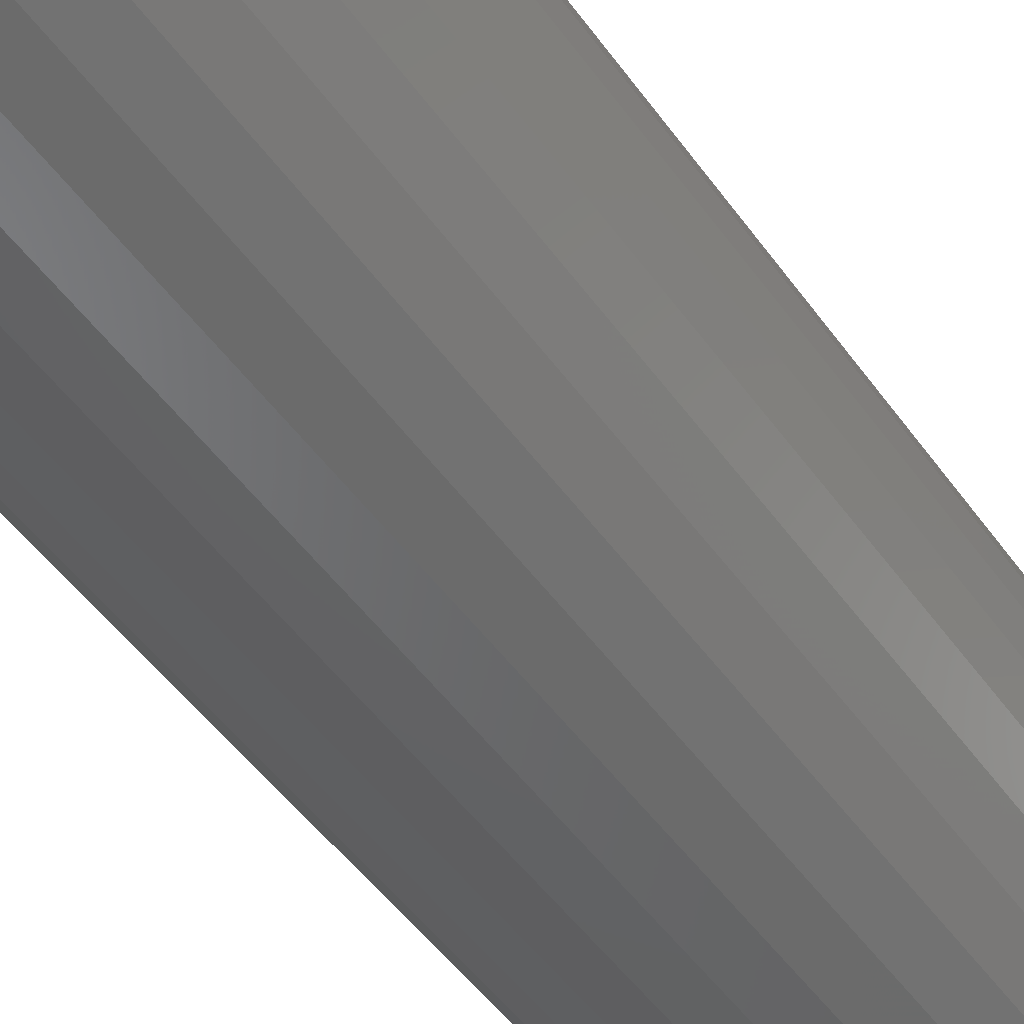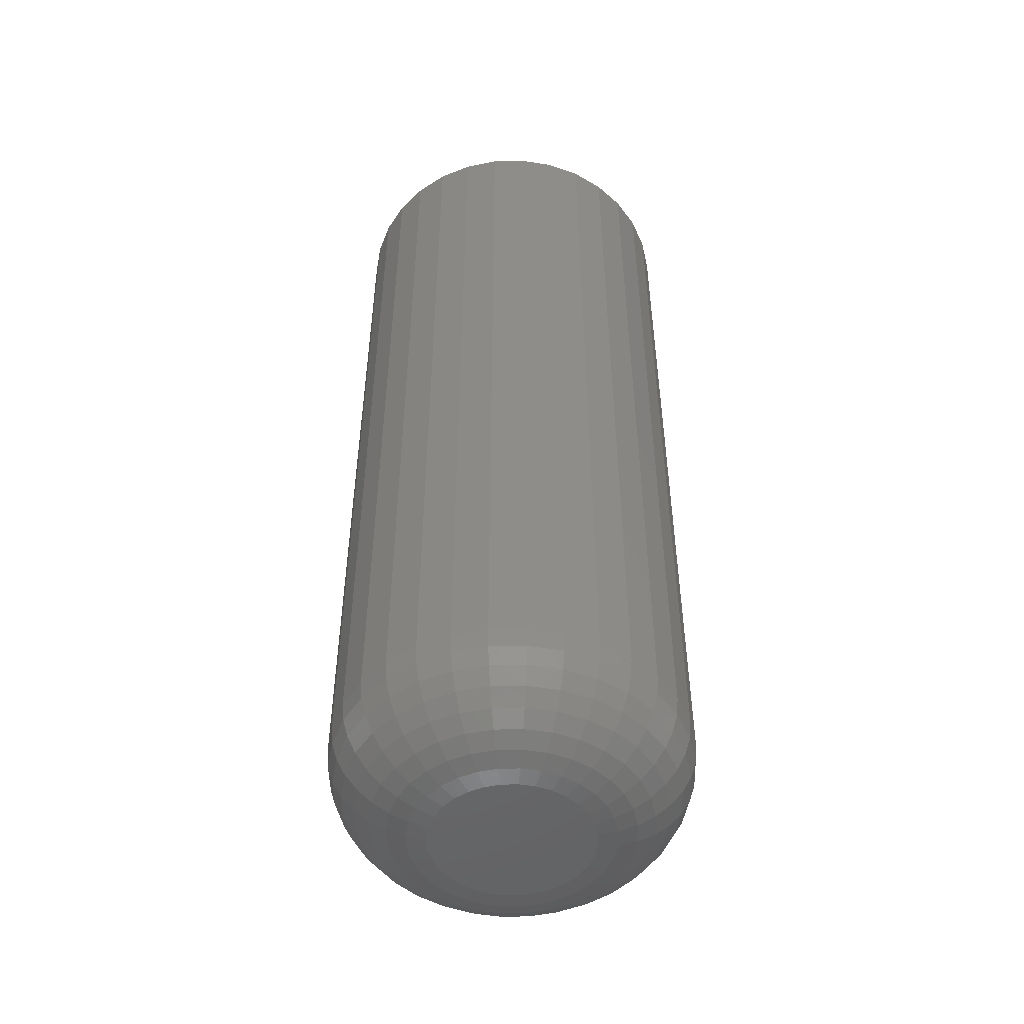
<metadata>
{"format":"stl","ext":"stl","renderer":"f3d","projection":"perspective","resolution":1024,"background":"white","views":[{"elev":-48.3,"azim":-146.3,"up":"+Z"},{"elev":-49.7,"azim":-161.8,"up":"+Y"}]}
</metadata>
<code>
# stl→obj: 320 verts, 636 faces
v -0.01071 -0.75 0.06211
v 0.014 -0.75 0.06211
v 0.001645 -0.75 0.06332
v -0.02259 -0.75 0.0585
v 0.02588 -0.75 0.0585
v -0.03354 -0.75 0.05265
v 0.03682 -0.75 0.05265
v -0.04313 -0.75 0.04478
v 0.04642 -0.75 0.04478
v -0.05101 -0.75 0.03518
v 0.0543 -0.75 0.03518
v 0.0543 -0.75 -0.03518
v -0.04313 -0.75 -0.04478
v 0.04642 -0.75 -0.04478
v -0.03354 -0.75 -0.05265
v 0.03682 -0.75 -0.05265
v -0.02259 -0.75 -0.0585
v 0.02588 -0.75 -0.0585
v -0.01071 -0.75 -0.06211
v 0.014 -0.75 -0.06211
v 0.001645 -0.75 -0.06332
v 0.06015 -0.75 0.02423
v -0.05686 -0.75 0.02423
v 0.06375 -0.75 0.01235
v -0.06046 -0.75 0.01235
v 0.06497 -0.75 -3.748e-17
v -0.06168 -0.75 -6.462e-18
v 0.06375 -0.75 -0.01235
v -0.06046 -0.75 -0.01235
v 0.06015 -0.75 -0.02423
v -0.05686 -0.75 -0.02423
v -0.05101 -0.75 -0.03518
v 0.1431 7.852e-18 -1.833e-17
v 0.1431 -0.6719 -5.297e-17
v 0.1404 7.701e-18 -0.0276
v 0.1404 -0.6719 -0.0276
v 0.1323 7.254e-18 -0.05413
v 0.1323 -0.6719 -0.05413
v 0.1193 6.529e-18 -0.07858
v 0.1193 -0.6719 -0.07858
v 0.1017 5.552e-18 -0.1
v 0.1017 -0.6719 -0.1
v 0.08023 4.362e-18 -0.1176
v 0.08023 -0.6719 -0.1176
v 0.05577 3.005e-18 -0.1307
v 0.05577 -0.6719 -0.1307
v 0.02924 1.532e-18 -0.1387
v 0.02924 -0.6719 -0.1387
v 0.001645 -1.923e-33 -0.1414
v 0.001645 -0.6719 -0.1414
v -0.02595 -1.532e-18 -0.1387
v -0.02595 -0.6719 -0.1387
v -0.05248 -3.005e-18 -0.1307
v -0.05248 -0.6719 -0.1307
v -0.07694 -4.362e-18 -0.1176
v -0.07694 -0.6719 -0.1176
v -0.09837 -5.552e-18 -0.1
v -0.09837 -0.6719 -0.1
v -0.116 -6.529e-18 -0.07858
v -0.116 -0.6719 -0.07858
v -0.129 -7.254e-18 -0.05413
v -0.129 -0.6719 -0.05413
v -0.1371 -7.701e-18 -0.0276
v -0.1371 -0.6719 -0.0276
v -0.1398 -7.852e-18 1.631e-17
v -0.1398 -0.6719 1.631e-17
v -0.1371 -7.701e-18 0.0276
v -0.1371 -0.6719 0.0276
v -0.129 -7.254e-18 0.05413
v -0.129 -0.6719 0.05413
v -0.116 -6.529e-18 0.07858
v -0.116 -0.6719 0.07858
v -0.09837 -5.552e-18 0.1
v -0.09837 -0.6719 0.1
v -0.07694 -4.362e-18 0.1176
v -0.07694 -0.6719 0.1176
v -0.05248 -3.005e-18 0.1307
v -0.05248 -0.6719 0.1307
v -0.02595 -1.532e-18 0.1387
v -0.02595 -0.6719 0.1387
v 0.001645 9.616e-34 0.1414
v 0.001645 -0.6719 0.1414
v 0.02924 1.532e-18 0.1387
v 0.02924 -0.6719 0.1387
v 0.05577 3.005e-18 0.1307
v 0.05577 -0.6719 0.1307
v 0.08023 4.362e-18 0.1176
v 0.08023 -0.6719 0.1176
v 0.1017 5.552e-18 0.1
v 0.1017 -0.6719 0.1
v 0.1193 6.529e-18 0.07858
v 0.1193 -0.6719 0.07858
v 0.1323 7.254e-18 0.05413
v 0.1323 -0.6719 0.05413
v 0.1404 7.701e-18 0.0276
v 0.1404 -0.6719 0.0276
v -0.07692 -0.7485 -6.939e-18
v -0.07541 -0.7485 0.01533
v -0.09157 -0.7441 0
v -0.08978 -0.7441 0.01819
v -0.1051 -0.7368 1.388e-17
v -0.103 -0.7368 0.02082
v -0.1169 -0.7271 1.388e-17
v -0.1146 -0.7271 0.02313
v -0.1266 -0.7153 1.388e-17
v -0.1242 -0.7153 0.02503
v -0.1339 -0.7018 1.388e-17
v -0.1313 -0.7018 0.02643
v -0.1383 -0.6871 2.082e-17
v -0.1356 -0.6871 0.0273
v 0.0787 -0.7485 0.01533
v 0.08021 -0.7485 -4.857e-17
v 0.09307 -0.7441 0.01819
v 0.09486 -0.7441 -5.551e-17
v 0.1063 -0.7368 0.02082
v 0.1084 -0.7368 -5.551e-17
v 0.1179 -0.7271 0.02313
v 0.1202 -0.7271 -6.939e-17
v 0.1275 -0.7153 0.02503
v 0.1299 -0.7153 -6.939e-17
v 0.1345 -0.7018 0.02643
v 0.1371 -0.7018 -6.939e-17
v 0.1389 -0.6871 0.0273
v 0.1416 -0.6871 -7.633e-17
v 0.07423 -0.7485 0.03007
v 0.08777 -0.7441 0.03567
v 0.1002 -0.7368 0.04084
v 0.1112 -0.7271 0.04537
v 0.1202 -0.7153 0.04909
v 0.1268 -0.7018 0.05185
v 0.1309 -0.6871 0.05356
v 0.06697 -0.7485 0.04365
v 0.07915 -0.7441 0.05179
v 0.09038 -0.7368 0.05929
v 0.1002 -0.7271 0.06587
v 0.1083 -0.7153 0.07127
v 0.1143 -0.7018 0.07528
v 0.118 -0.6871 0.07775
v 0.0572 -0.7485 0.05555
v 0.06756 -0.7441 0.06592
v 0.07711 -0.7368 0.07547
v 0.08548 -0.7271 0.08384
v 0.09235 -0.7153 0.09071
v 0.09746 -0.7018 0.09581
v 0.1006 -0.6871 0.09896
v 0.04529 -0.7485 0.06532
v 0.05343 -0.7441 0.07751
v 0.06094 -0.7368 0.08874
v 0.06752 -0.7271 0.09858
v 0.07291 -0.7153 0.1067
v 0.07692 -0.7018 0.1127
v 0.07939 -0.6871 0.1164
v 0.03171 -0.7485 0.07258
v 0.03732 -0.7441 0.08612
v 0.04249 -0.7368 0.0986
v 0.04702 -0.7271 0.1095
v 0.05074 -0.7153 0.1185
v 0.0535 -0.7018 0.1252
v 0.0552 -0.6871 0.1293
v 0.01697 -0.7485 0.07705
v 0.01983 -0.7441 0.09143
v 0.02247 -0.7368 0.1047
v 0.02478 -0.7271 0.1163
v 0.02667 -0.7153 0.1258
v 0.02808 -0.7018 0.1329
v 0.02895 -0.6871 0.1373
v 0.001645 -0.7485 0.07856
v 0.001645 -0.7441 0.09322
v 0.001645 -0.7368 0.1067
v 0.001645 -0.7271 0.1186
v 0.001645 -0.7153 0.1283
v 0.001645 -0.7018 0.1355
v 0.001645 -0.6871 0.1399
v -0.01368 -0.7485 0.07705
v -0.01654 -0.7441 0.09143
v -0.01918 -0.7368 0.1047
v -0.02149 -0.7271 0.1163
v -0.02338 -0.7153 0.1258
v -0.02479 -0.7018 0.1329
v -0.02566 -0.6871 0.1373
v -0.02842 -0.7485 0.07258
v -0.03403 -0.7441 0.08612
v -0.0392 -0.7368 0.0986
v -0.04373 -0.7271 0.1095
v -0.04745 -0.7153 0.1185
v -0.05021 -0.7018 0.1252
v -0.05191 -0.6871 0.1293
v -0.042 -0.7485 0.06532
v -0.05015 -0.7441 0.07751
v -0.05765 -0.7368 0.08874
v -0.06423 -0.7271 0.09858
v -0.06962 -0.7153 0.1067
v -0.07364 -0.7018 0.1127
v -0.07611 -0.6871 0.1164
v -0.05391 -0.7485 0.05555
v -0.06427 -0.7441 0.06592
v -0.07382 -0.7368 0.07547
v -0.08219 -0.7271 0.08384
v -0.08906 -0.7153 0.09071
v -0.09417 -0.7018 0.09581
v -0.09731 -0.6871 0.09896
v -0.06368 -0.7485 0.04365
v -0.07586 -0.7441 0.05179
v -0.08709 -0.7368 0.05929
v -0.09694 -0.7271 0.06587
v -0.105 -0.7153 0.07127
v -0.111 -0.7018 0.07528
v -0.1147 -0.6871 0.07775
v -0.07094 -0.7485 0.03007
v -0.08448 -0.7441 0.03567
v -0.09696 -0.7368 0.04084
v -0.1079 -0.7271 0.04537
v -0.1169 -0.7153 0.04909
v -0.1235 -0.7018 0.05185
v -0.1276 -0.6871 0.05356
v 0.0787 -0.7485 -0.01533
v 0.09307 -0.7441 -0.01819
v 0.1063 -0.7368 -0.02082
v 0.1179 -0.7271 -0.02313
v 0.1275 -0.7153 -0.02503
v 0.1345 -0.7018 -0.02643
v 0.1389 -0.6871 -0.0273
v -0.07541 -0.7485 -0.01533
v -0.08978 -0.7441 -0.01819
v -0.103 -0.7368 -0.02082
v -0.1146 -0.7271 -0.02313
v -0.1242 -0.7153 -0.02503
v -0.1313 -0.7018 -0.02643
v -0.1356 -0.6871 -0.0273
v -0.07094 -0.7485 -0.03007
v -0.08448 -0.7441 -0.03567
v -0.09696 -0.7368 -0.04084
v -0.1079 -0.7271 -0.04537
v -0.1169 -0.7153 -0.04909
v -0.1235 -0.7018 -0.05185
v -0.1276 -0.6871 -0.05356
v -0.06368 -0.7485 -0.04365
v -0.07586 -0.7441 -0.05179
v -0.08709 -0.7368 -0.05929
v -0.09694 -0.7271 -0.06587
v -0.105 -0.7153 -0.07127
v -0.111 -0.7018 -0.07528
v -0.1147 -0.6871 -0.07775
v -0.05391 -0.7485 -0.05555
v -0.06427 -0.7441 -0.06592
v -0.07382 -0.7368 -0.07547
v -0.08219 -0.7271 -0.08384
v -0.08906 -0.7153 -0.09071
v -0.09417 -0.7018 -0.09581
v -0.09731 -0.6871 -0.09896
v -0.042 -0.7485 -0.06532
v -0.05015 -0.7441 -0.07751
v -0.05765 -0.7368 -0.08874
v -0.06423 -0.7271 -0.09858
v -0.06962 -0.7153 -0.1067
v -0.07364 -0.7018 -0.1127
v -0.07611 -0.6871 -0.1164
v -0.02842 -0.7485 -0.07258
v -0.03403 -0.7441 -0.08612
v -0.0392 -0.7368 -0.0986
v -0.04373 -0.7271 -0.1095
v -0.04745 -0.7153 -0.1185
v -0.05021 -0.7018 -0.1252
v -0.05191 -0.6871 -0.1293
v -0.01368 -0.7485 -0.07705
v -0.01654 -0.7441 -0.09143
v -0.01918 -0.7368 -0.1047
v -0.02149 -0.7271 -0.1163
v -0.02338 -0.7153 -0.1258
v -0.02479 -0.7018 -0.1329
v -0.02566 -0.6871 -0.1373
v 0.001645 -0.7485 -0.07856
v 0.001645 -0.7441 -0.09322
v 0.001645 -0.7368 -0.1067
v 0.001645 -0.7271 -0.1186
v 0.001645 -0.7153 -0.1283
v 0.001645 -0.7018 -0.1355
v 0.001645 -0.6871 -0.1399
v 0.01697 -0.7485 -0.07705
v 0.01983 -0.7441 -0.09143
v 0.02247 -0.7368 -0.1047
v 0.02478 -0.7271 -0.1163
v 0.02667 -0.7153 -0.1258
v 0.02808 -0.7018 -0.1329
v 0.02895 -0.6871 -0.1373
v 0.03171 -0.7485 -0.07258
v 0.03732 -0.7441 -0.08612
v 0.04249 -0.7368 -0.0986
v 0.04702 -0.7271 -0.1095
v 0.05074 -0.7153 -0.1185
v 0.0535 -0.7018 -0.1252
v 0.0552 -0.6871 -0.1293
v 0.04529 -0.7485 -0.06532
v 0.05343 -0.7441 -0.07751
v 0.06094 -0.7368 -0.08874
v 0.06752 -0.7271 -0.09858
v 0.07291 -0.7153 -0.1067
v 0.07692 -0.7018 -0.1127
v 0.07939 -0.6871 -0.1164
v 0.0572 -0.7485 -0.05555
v 0.06756 -0.7441 -0.06592
v 0.07711 -0.7368 -0.07547
v 0.08548 -0.7271 -0.08384
v 0.09235 -0.7153 -0.09071
v 0.09746 -0.7018 -0.09581
v 0.1006 -0.6871 -0.09896
v 0.06697 -0.7485 -0.04365
v 0.07915 -0.7441 -0.05179
v 0.09038 -0.7368 -0.05929
v 0.1002 -0.7271 -0.06587
v 0.1083 -0.7153 -0.07127
v 0.1143 -0.7018 -0.07528
v 0.118 -0.6871 -0.07775
v 0.07423 -0.7485 -0.03007
v 0.08777 -0.7441 -0.03567
v 0.1002 -0.7368 -0.04084
v 0.1112 -0.7271 -0.04537
v 0.1202 -0.7153 -0.04909
v 0.1268 -0.7018 -0.05185
v 0.1309 -0.6871 -0.05356
f 1 2 3
f 2 1 4
f 2 4 5
f 5 4 6
f 5 6 7
f 7 6 8
f 7 8 9
f 9 8 10
f 9 10 11
f 12 13 14
f 14 13 15
f 14 15 16
f 16 15 17
f 16 17 18
f 18 17 19
f 18 19 20
f 20 19 21
f 11 10 22
f 22 10 23
f 22 23 24
f 24 23 25
f 24 25 26
f 26 25 27
f 26 27 28
f 28 27 29
f 28 29 30
f 30 29 31
f 30 31 12
f 12 31 32
f 12 32 13
f 33 34 35
f 35 34 36
f 35 36 37
f 37 36 38
f 37 38 39
f 39 38 40
f 39 40 41
f 41 40 42
f 41 42 43
f 43 42 44
f 43 44 45
f 45 44 46
f 45 46 47
f 47 46 48
f 47 48 49
f 49 48 50
f 49 50 51
f 51 50 52
f 51 52 53
f 53 52 54
f 53 54 55
f 55 54 56
f 55 56 57
f 57 56 58
f 57 58 59
f 59 58 60
f 59 60 61
f 61 60 62
f 61 62 63
f 63 62 64
f 63 64 65
f 65 64 66
f 65 66 67
f 67 66 68
f 67 68 69
f 69 68 70
f 69 70 71
f 71 70 72
f 71 72 73
f 73 72 74
f 73 74 75
f 75 74 76
f 75 76 77
f 77 76 78
f 77 78 79
f 79 78 80
f 79 80 81
f 81 80 82
f 81 82 83
f 83 82 84
f 83 84 85
f 85 84 86
f 85 86 87
f 87 86 88
f 87 88 89
f 89 88 90
f 89 90 91
f 91 90 92
f 91 92 93
f 93 92 94
f 93 94 95
f 95 94 96
f 95 96 33
f 33 96 34
f 27 25 97
f 97 25 98
f 97 98 99
f 99 98 100
f 99 100 101
f 101 100 102
f 101 102 103
f 103 102 104
f 103 104 105
f 105 104 106
f 105 106 107
f 107 106 108
f 107 108 109
f 109 108 110
f 109 110 66
f 66 110 68
f 24 26 111
f 111 26 112
f 111 112 113
f 113 112 114
f 113 114 115
f 115 114 116
f 115 116 117
f 117 116 118
f 117 118 119
f 119 118 120
f 119 120 121
f 121 120 122
f 121 122 123
f 123 122 124
f 123 124 96
f 96 124 34
f 22 24 125
f 125 24 111
f 125 111 126
f 126 111 113
f 126 113 127
f 127 113 115
f 127 115 128
f 128 115 117
f 128 117 129
f 129 117 119
f 129 119 130
f 130 119 121
f 130 121 131
f 131 121 123
f 131 123 94
f 94 123 96
f 11 22 132
f 132 22 125
f 132 125 133
f 133 125 126
f 133 126 134
f 134 126 127
f 134 127 135
f 135 127 128
f 135 128 136
f 136 128 129
f 136 129 137
f 137 129 130
f 137 130 138
f 138 130 131
f 138 131 92
f 92 131 94
f 9 11 139
f 139 11 132
f 139 132 140
f 140 132 133
f 140 133 141
f 141 133 134
f 141 134 142
f 142 134 135
f 142 135 143
f 143 135 136
f 143 136 144
f 144 136 137
f 144 137 145
f 145 137 138
f 145 138 90
f 90 138 92
f 7 9 146
f 146 9 139
f 146 139 147
f 147 139 140
f 147 140 148
f 148 140 141
f 148 141 149
f 149 141 142
f 149 142 150
f 150 142 143
f 150 143 151
f 151 143 144
f 151 144 152
f 152 144 145
f 152 145 88
f 88 145 90
f 5 7 153
f 153 7 146
f 153 146 154
f 154 146 147
f 154 147 155
f 155 147 148
f 155 148 156
f 156 148 149
f 156 149 157
f 157 149 150
f 157 150 158
f 158 150 151
f 158 151 159
f 159 151 152
f 159 152 86
f 86 152 88
f 2 5 160
f 160 5 153
f 160 153 161
f 161 153 154
f 161 154 162
f 162 154 155
f 162 155 163
f 163 155 156
f 163 156 164
f 164 156 157
f 164 157 165
f 165 157 158
f 165 158 166
f 166 158 159
f 166 159 84
f 84 159 86
f 3 2 167
f 167 2 160
f 167 160 168
f 168 160 161
f 168 161 169
f 169 161 162
f 169 162 170
f 170 162 163
f 170 163 171
f 171 163 164
f 171 164 172
f 172 164 165
f 172 165 173
f 173 165 166
f 173 166 82
f 82 166 84
f 1 3 174
f 174 3 167
f 174 167 175
f 175 167 168
f 175 168 176
f 176 168 169
f 176 169 177
f 177 169 170
f 177 170 178
f 178 170 171
f 178 171 179
f 179 171 172
f 179 172 180
f 180 172 173
f 180 173 80
f 80 173 82
f 4 1 181
f 181 1 174
f 181 174 182
f 182 174 175
f 182 175 183
f 183 175 176
f 183 176 184
f 184 176 177
f 184 177 185
f 185 177 178
f 185 178 186
f 186 178 179
f 186 179 187
f 187 179 180
f 187 180 78
f 78 180 80
f 6 4 188
f 188 4 181
f 188 181 189
f 189 181 182
f 189 182 190
f 190 182 183
f 190 183 191
f 191 183 184
f 191 184 192
f 192 184 185
f 192 185 193
f 193 185 186
f 193 186 194
f 194 186 187
f 194 187 76
f 76 187 78
f 8 6 195
f 195 6 188
f 195 188 196
f 196 188 189
f 196 189 197
f 197 189 190
f 197 190 198
f 198 190 191
f 198 191 199
f 199 191 192
f 199 192 200
f 200 192 193
f 200 193 201
f 201 193 194
f 201 194 74
f 74 194 76
f 10 8 202
f 202 8 195
f 202 195 203
f 203 195 196
f 203 196 204
f 204 196 197
f 204 197 205
f 205 197 198
f 205 198 206
f 206 198 199
f 206 199 207
f 207 199 200
f 207 200 208
f 208 200 201
f 208 201 72
f 72 201 74
f 23 10 209
f 209 10 202
f 209 202 210
f 210 202 203
f 210 203 211
f 211 203 204
f 211 204 212
f 212 204 205
f 212 205 213
f 213 205 206
f 213 206 214
f 214 206 207
f 214 207 215
f 215 207 208
f 215 208 70
f 70 208 72
f 25 23 98
f 98 23 209
f 98 209 100
f 100 209 210
f 100 210 102
f 102 210 211
f 102 211 104
f 104 211 212
f 104 212 106
f 106 212 213
f 106 213 108
f 108 213 214
f 108 214 110
f 110 214 215
f 110 215 68
f 68 215 70
f 26 28 112
f 112 28 216
f 112 216 114
f 114 216 217
f 114 217 116
f 116 217 218
f 116 218 118
f 118 218 219
f 118 219 120
f 120 219 220
f 120 220 122
f 122 220 221
f 122 221 124
f 124 221 222
f 124 222 34
f 34 222 36
f 29 27 223
f 223 27 97
f 223 97 224
f 224 97 99
f 224 99 225
f 225 99 101
f 225 101 226
f 226 101 103
f 226 103 227
f 227 103 105
f 227 105 228
f 228 105 107
f 228 107 229
f 229 107 109
f 229 109 64
f 64 109 66
f 31 29 230
f 230 29 223
f 230 223 231
f 231 223 224
f 231 224 232
f 232 224 225
f 232 225 233
f 233 225 226
f 233 226 234
f 234 226 227
f 234 227 235
f 235 227 228
f 235 228 236
f 236 228 229
f 236 229 62
f 62 229 64
f 32 31 237
f 237 31 230
f 237 230 238
f 238 230 231
f 238 231 239
f 239 231 232
f 239 232 240
f 240 232 233
f 240 233 241
f 241 233 234
f 241 234 242
f 242 234 235
f 242 235 243
f 243 235 236
f 243 236 60
f 60 236 62
f 13 32 244
f 244 32 237
f 244 237 245
f 245 237 238
f 245 238 246
f 246 238 239
f 246 239 247
f 247 239 240
f 247 240 248
f 248 240 241
f 248 241 249
f 249 241 242
f 249 242 250
f 250 242 243
f 250 243 58
f 58 243 60
f 15 13 251
f 251 13 244
f 251 244 252
f 252 244 245
f 252 245 253
f 253 245 246
f 253 246 254
f 254 246 247
f 254 247 255
f 255 247 248
f 255 248 256
f 256 248 249
f 256 249 257
f 257 249 250
f 257 250 56
f 56 250 58
f 17 15 258
f 258 15 251
f 258 251 259
f 259 251 252
f 259 252 260
f 260 252 253
f 260 253 261
f 261 253 254
f 261 254 262
f 262 254 255
f 262 255 263
f 263 255 256
f 263 256 264
f 264 256 257
f 264 257 54
f 54 257 56
f 19 17 265
f 265 17 258
f 265 258 266
f 266 258 259
f 266 259 267
f 267 259 260
f 267 260 268
f 268 260 261
f 268 261 269
f 269 261 262
f 269 262 270
f 270 262 263
f 270 263 271
f 271 263 264
f 271 264 52
f 52 264 54
f 21 19 272
f 272 19 265
f 272 265 273
f 273 265 266
f 273 266 274
f 274 266 267
f 274 267 275
f 275 267 268
f 275 268 276
f 276 268 269
f 276 269 277
f 277 269 270
f 277 270 278
f 278 270 271
f 278 271 50
f 50 271 52
f 20 21 279
f 279 21 272
f 279 272 280
f 280 272 273
f 280 273 281
f 281 273 274
f 281 274 282
f 282 274 275
f 282 275 283
f 283 275 276
f 283 276 284
f 284 276 277
f 284 277 285
f 285 277 278
f 285 278 48
f 48 278 50
f 18 20 286
f 286 20 279
f 286 279 287
f 287 279 280
f 287 280 288
f 288 280 281
f 288 281 289
f 289 281 282
f 289 282 290
f 290 282 283
f 290 283 291
f 291 283 284
f 291 284 292
f 292 284 285
f 292 285 46
f 46 285 48
f 16 18 293
f 293 18 286
f 293 286 294
f 294 286 287
f 294 287 295
f 295 287 288
f 295 288 296
f 296 288 289
f 296 289 297
f 297 289 290
f 297 290 298
f 298 290 291
f 298 291 299
f 299 291 292
f 299 292 44
f 44 292 46
f 14 16 300
f 300 16 293
f 300 293 301
f 301 293 294
f 301 294 302
f 302 294 295
f 302 295 303
f 303 295 296
f 303 296 304
f 304 296 297
f 304 297 305
f 305 297 298
f 305 298 306
f 306 298 299
f 306 299 42
f 42 299 44
f 12 14 307
f 307 14 300
f 307 300 308
f 308 300 301
f 308 301 309
f 309 301 302
f 309 302 310
f 310 302 303
f 310 303 311
f 311 303 304
f 311 304 312
f 312 304 305
f 312 305 313
f 313 305 306
f 313 306 40
f 40 306 42
f 30 12 314
f 314 12 307
f 314 307 315
f 315 307 308
f 315 308 316
f 316 308 309
f 316 309 317
f 317 309 310
f 317 310 318
f 318 310 311
f 318 311 319
f 319 311 312
f 319 312 320
f 320 312 313
f 320 313 38
f 38 313 40
f 28 30 216
f 216 30 314
f 216 314 217
f 217 314 315
f 217 315 218
f 218 315 316
f 218 316 219
f 219 316 317
f 219 317 220
f 220 317 318
f 220 318 221
f 221 318 319
f 221 319 222
f 222 319 320
f 222 320 36
f 36 320 38
f 81 83 79
f 77 79 83
f 85 77 83
f 47 51 45
f 49 51 47
f 51 53 45
f 45 53 55
f 45 55 43
f 43 55 57
f 43 57 41
f 41 57 59
f 41 59 39
f 39 59 61
f 39 61 37
f 37 61 63
f 37 63 35
f 35 63 65
f 35 65 33
f 33 65 67
f 33 67 95
f 95 67 69
f 95 69 93
f 93 69 71
f 93 71 91
f 91 71 73
f 91 73 89
f 89 73 75
f 89 75 87
f 87 75 77
f 87 77 85

</code>
